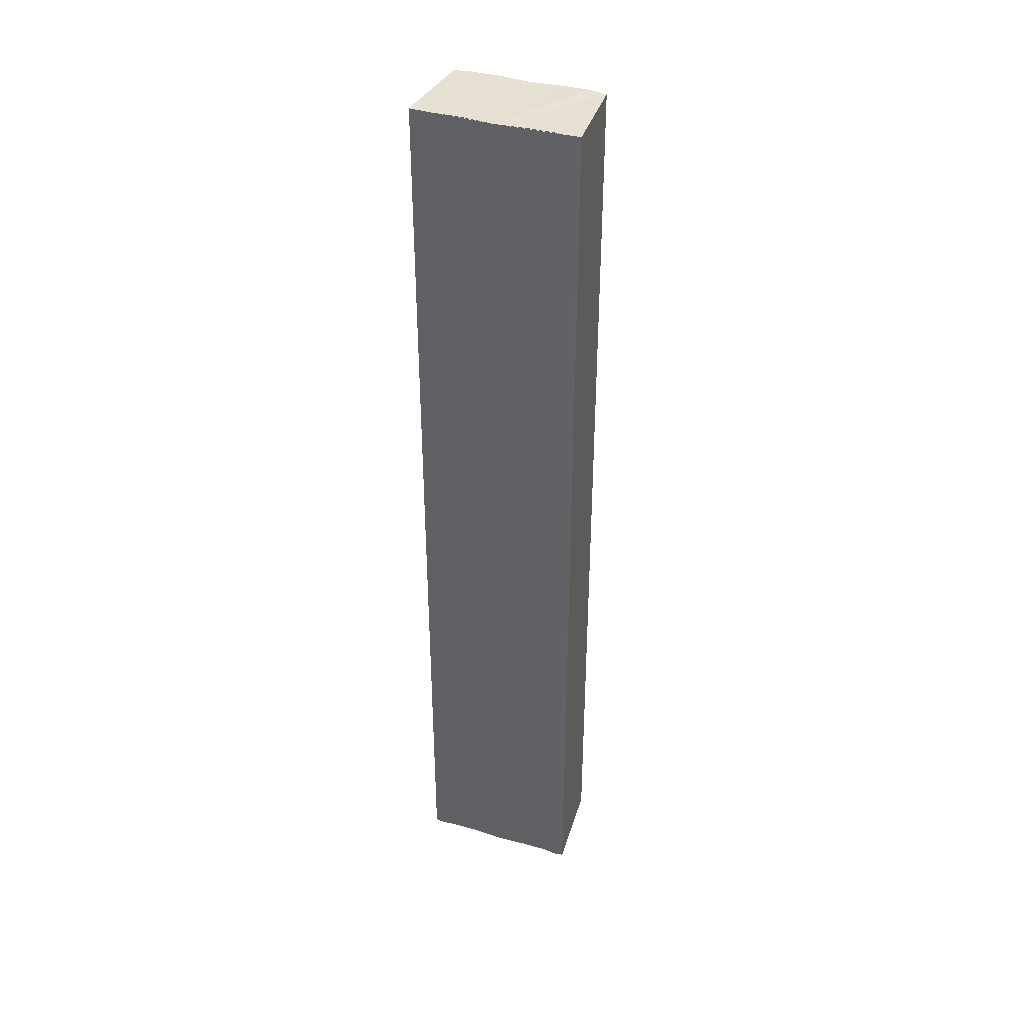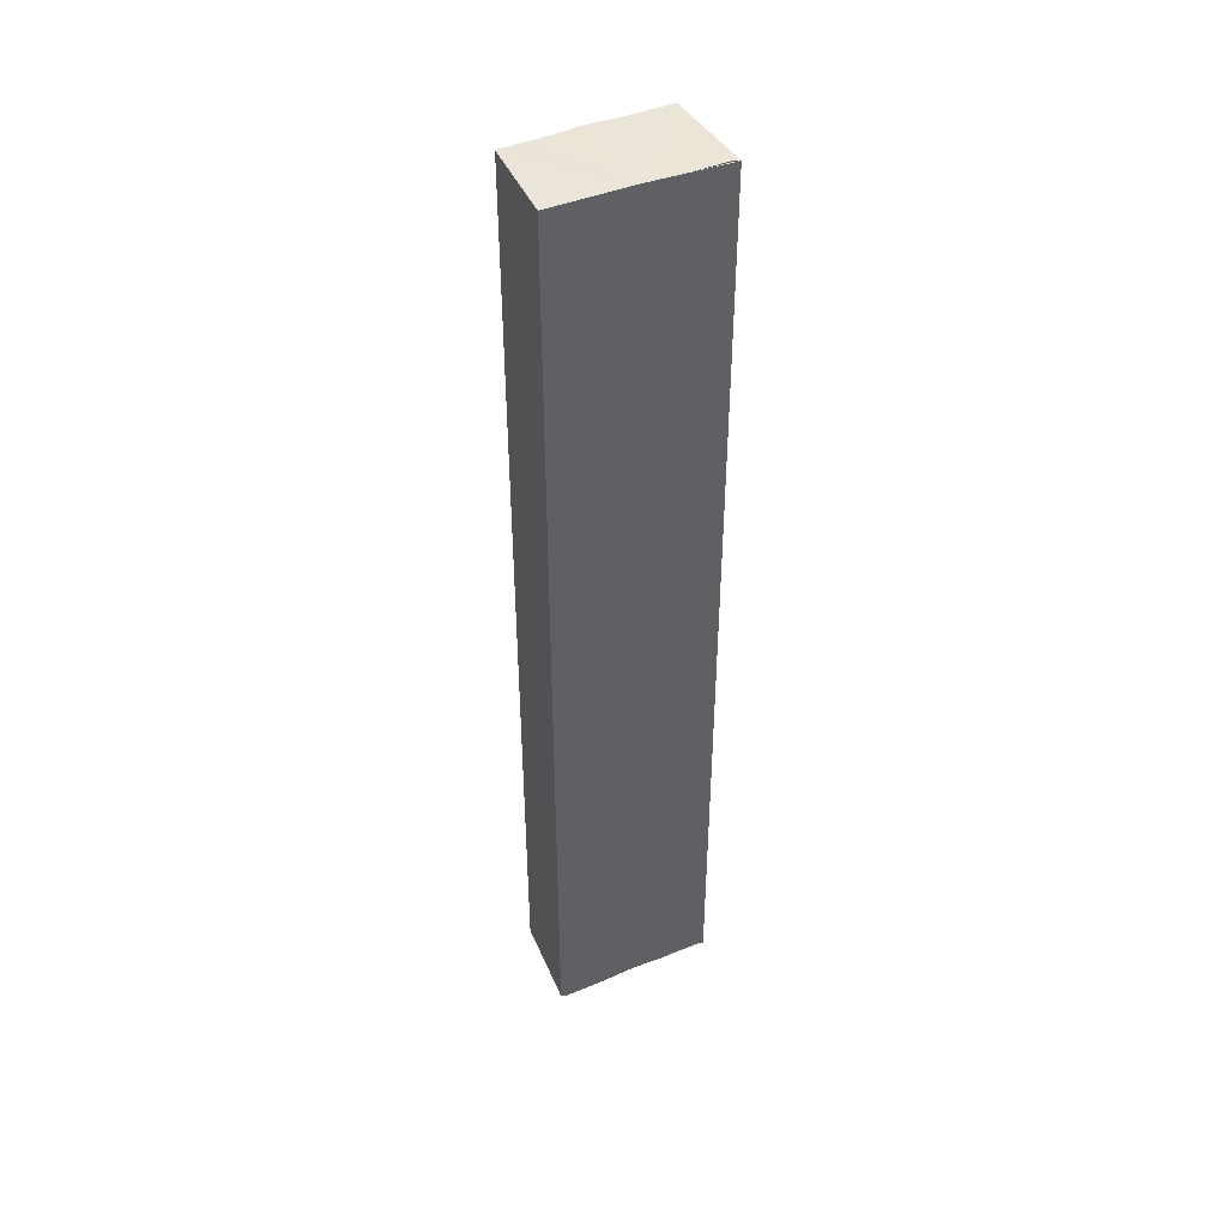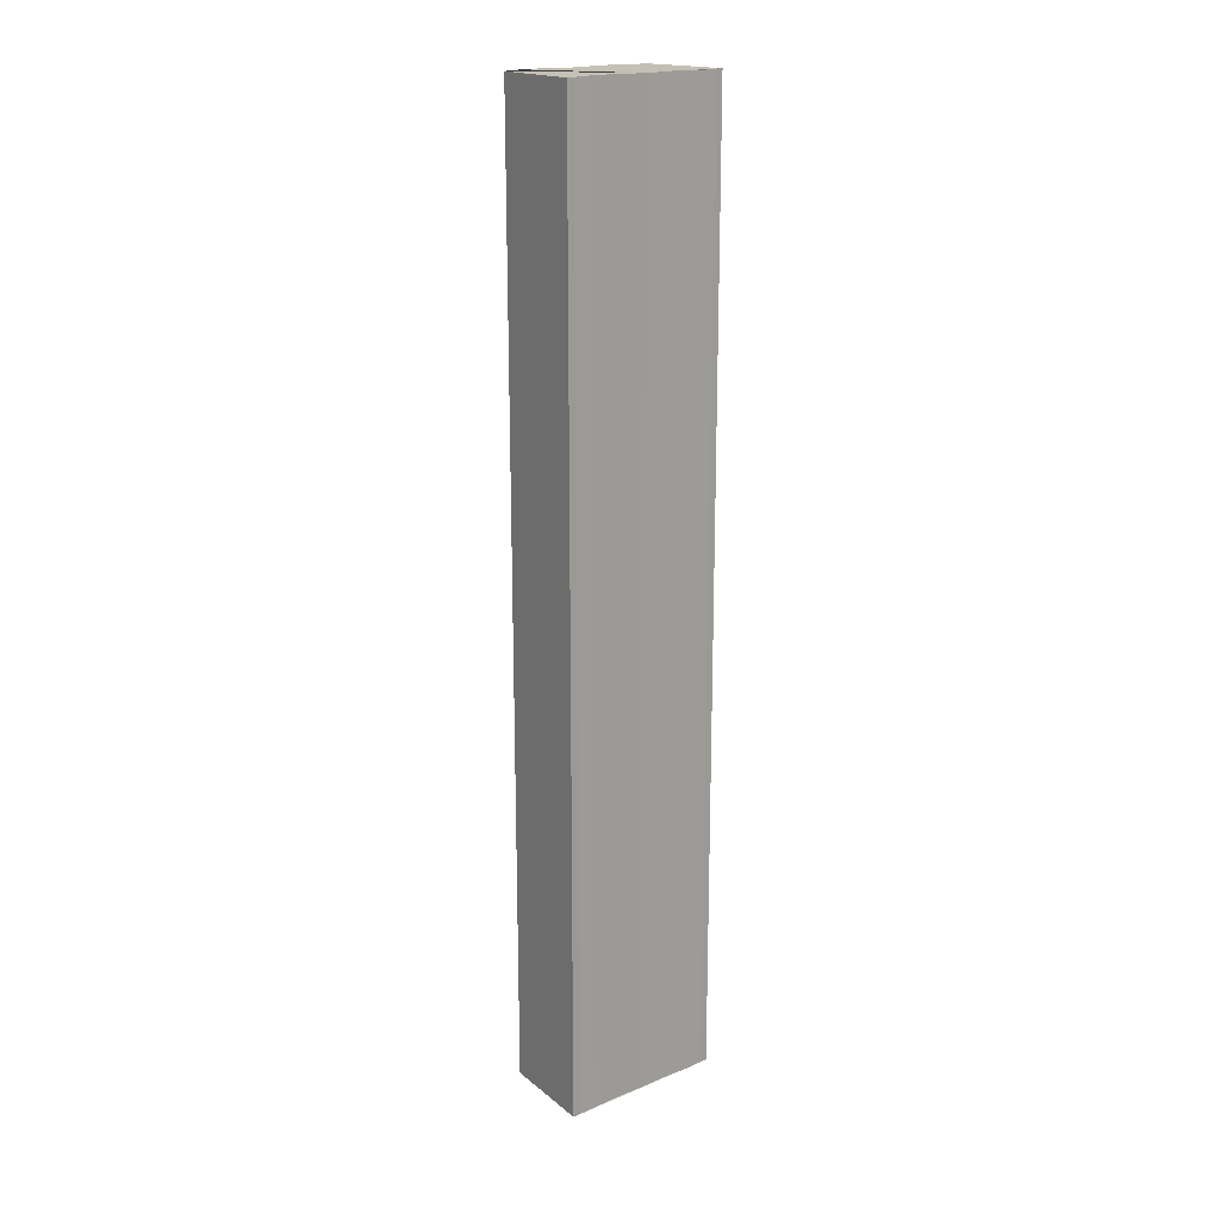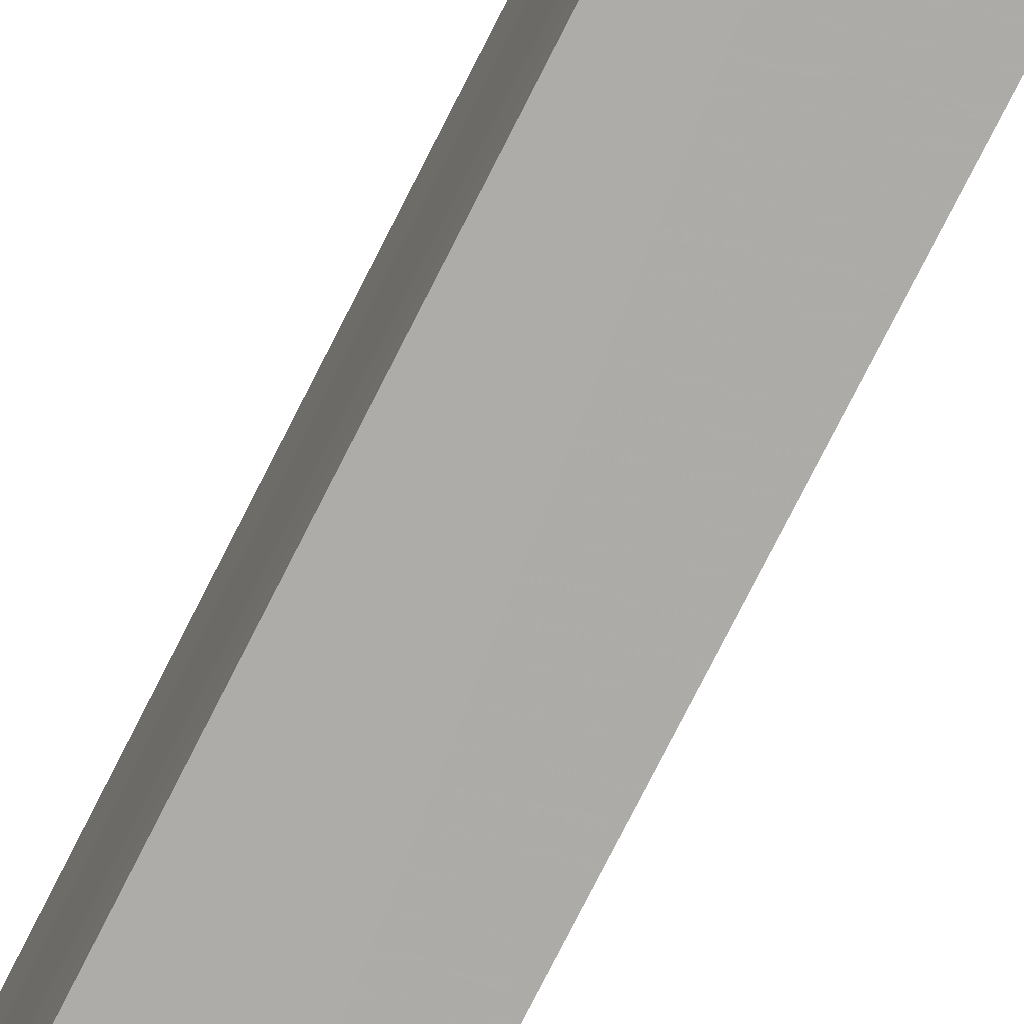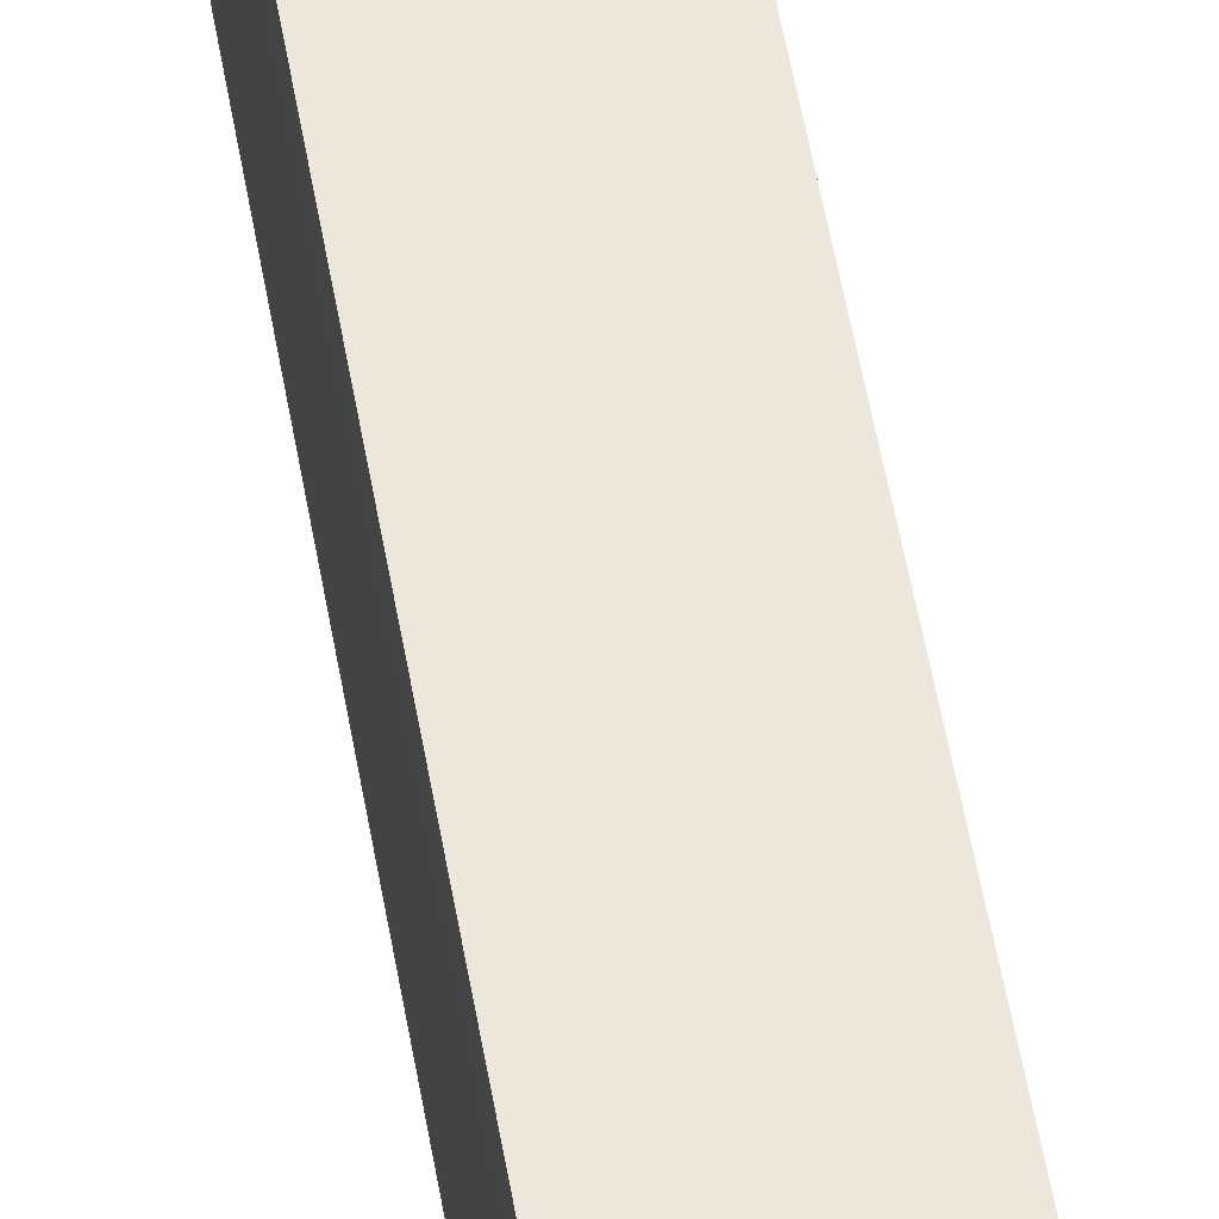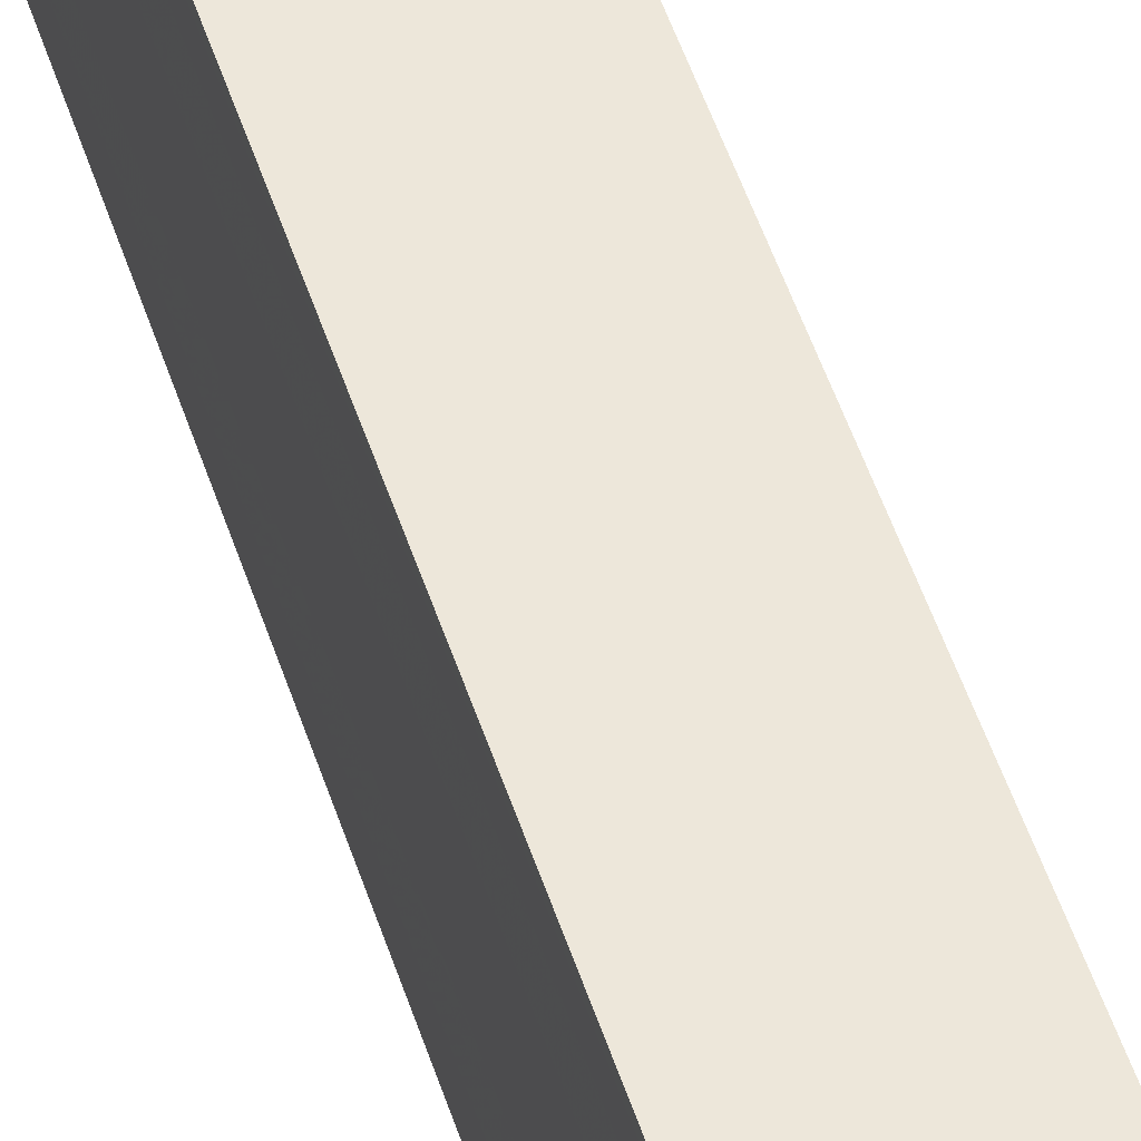
<metadata>
{"format":"obj","ext":"obj","renderer":"f3d","projection":"perspective","resolution":1024,"background":"white","views":[{"elev":38.2,"azim":-70.1,"up":"+Y"},{"elev":44.0,"azim":-115.1,"up":"+Y"},{"elev":18.4,"azim":-128.5,"up":"+Y"},{"elev":-75.4,"azim":153.2,"up":"+Z"},{"elev":57.7,"azim":-10.1,"up":"+Z"},{"elev":50.9,"azim":-17.6,"up":"+Z"}]}
</metadata>
<code>
o 2845
v 2211 1879 7.859
v 2211 1879 7.858
v 2211 1879 7.859
v 2211 1879 7.858
v 2211 1879 7.858
v 2211 1879 7.85
v 2211 1879 7.859
v 2211 1879 7.856
v 2211 1879 7.853
v 2211 1879 7.85
v 2211 1879 7.847
v 2211 1879 7.844
v 2211 1879 7.842
v 2211 1879 7.841
v 2211 1879 7.842
v 2211 1879 7.841
v 2211 1879 7.842
v 2211 1879 7.841
v 2211 1879 7.844
v 2211 1879 7.842
v 2211 1879 7.847
v 2211 1879 7.844
v 2211 1879 7.85
v 2211 1879 7.847
v 2211 1879 7.853
v 2211 1879 7.85
v 2211 1879 7.856
v 2211 1879 7.853
v 2211 1879 7.858
v 2211 1879 7.856
v 2211 1879 7.858
v 2211 1879 7.856
v 2211 1879 7.853
v 2211 1879 7.856
v 2211 1879 7.85
v 2211 1879 7.853
v 2211 1879 7.847
v 2211 1879 7.85
v 2211 1879 7.844
v 2211 1879 7.847
v 2211 1879 7.842
v 2211 1879 7.844
v 2211 1879 7.841
v 2211 1879 7.842
v 2211 1879 7.841
v 2211 1879 7.841
v 2211 1879 7.842
v 2211 1879 7.844
v 2211 1879 7.844
v 2211 1879 7.847
v 2211 1879 7.847
v 2211 1879 7.85
v 2211 1879 7.853
v 2211 1879 7.853
v 2211 1879 7.856
v 2211 1879 7.856
v 2211 1879 7.858
v 2211 1879 7.858
v 2211 1879 7.859
v 2211 1879 7.859
v 2211 1879 7.858
v 2211 1879 7.856
v 2211 1879 7.853
v 2211 1879 7.85
v 2211 1879 7.847
v 2211 1879 7.844
v 2211 1879 7.842
v 2211 1879 7.841
f 1 2 3
f 3 4 5
f 6 4 7
f 6 8 4
f 6 9 8
f 6 10 9
f 6 11 10
f 6 12 11
f 6 13 12
f 6 14 13
f 15 14 16
f 17 18 15
f 19 13 20
f 21 22 19
f 23 24 21
f 25 26 23
f 27 28 25
f 29 30 27
f 31 32 29
f 32 33 34
f 33 35 36
f 35 37 38
f 37 39 40
f 39 41 42
f 43 44 45
f 46 44 47
f 44 48 47
f 47 48 49
f 48 50 49
f 49 50 51
f 50 6 51
f 51 6 52
f 6 53 52
f 52 53 54
f 53 55 54
f 54 55 56
f 55 57 56
f 56 57 58
f 57 59 58
f 58 7 60
f 52 60 61
f 52 61 62
f 52 62 63
f 52 63 64
f 52 64 65
f 52 65 66
f 52 66 67
f 52 67 68

</code>
